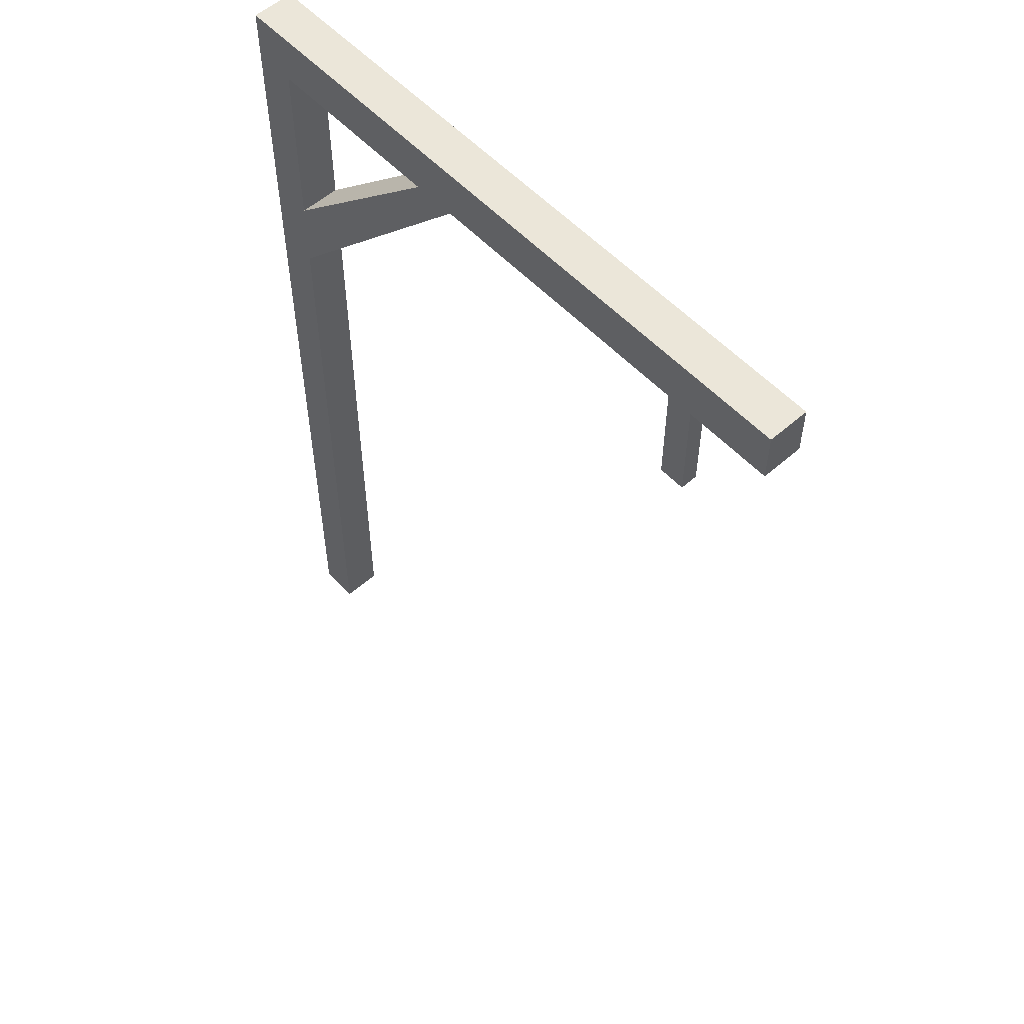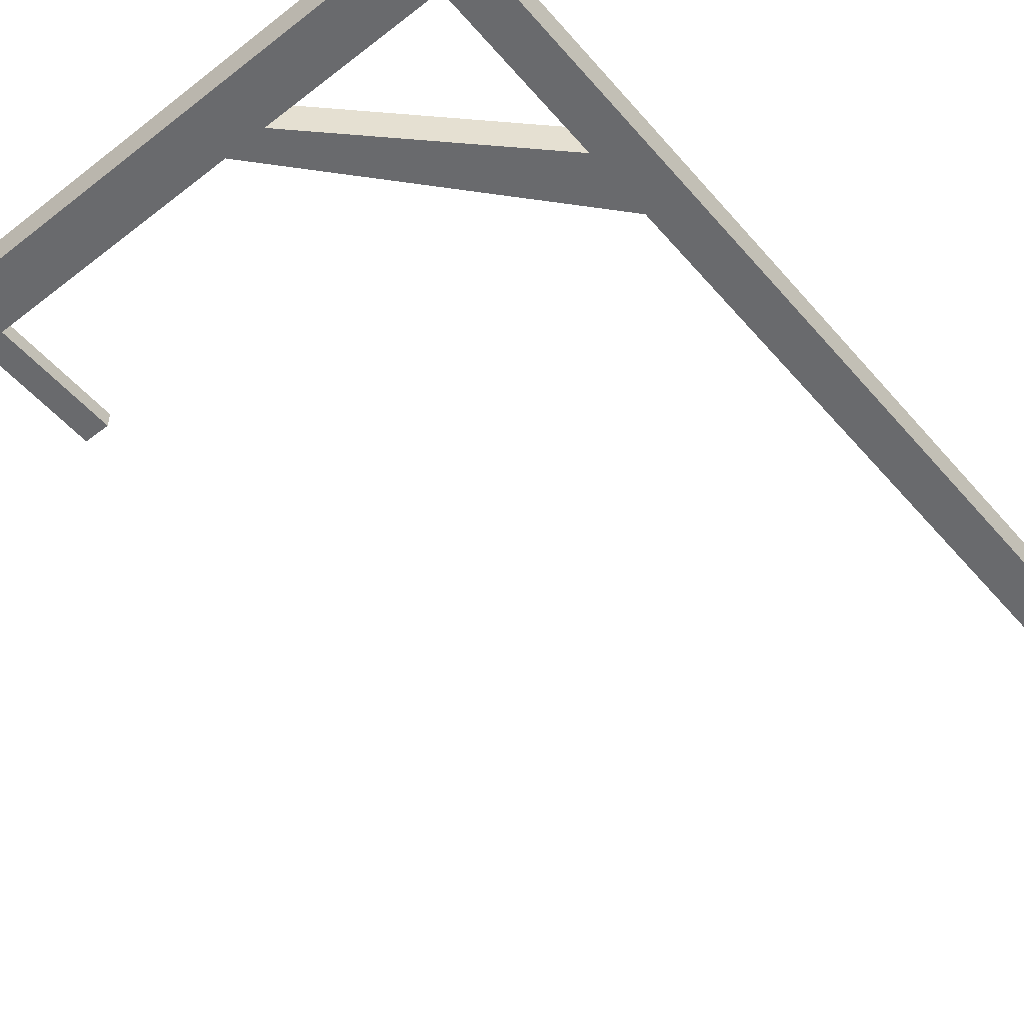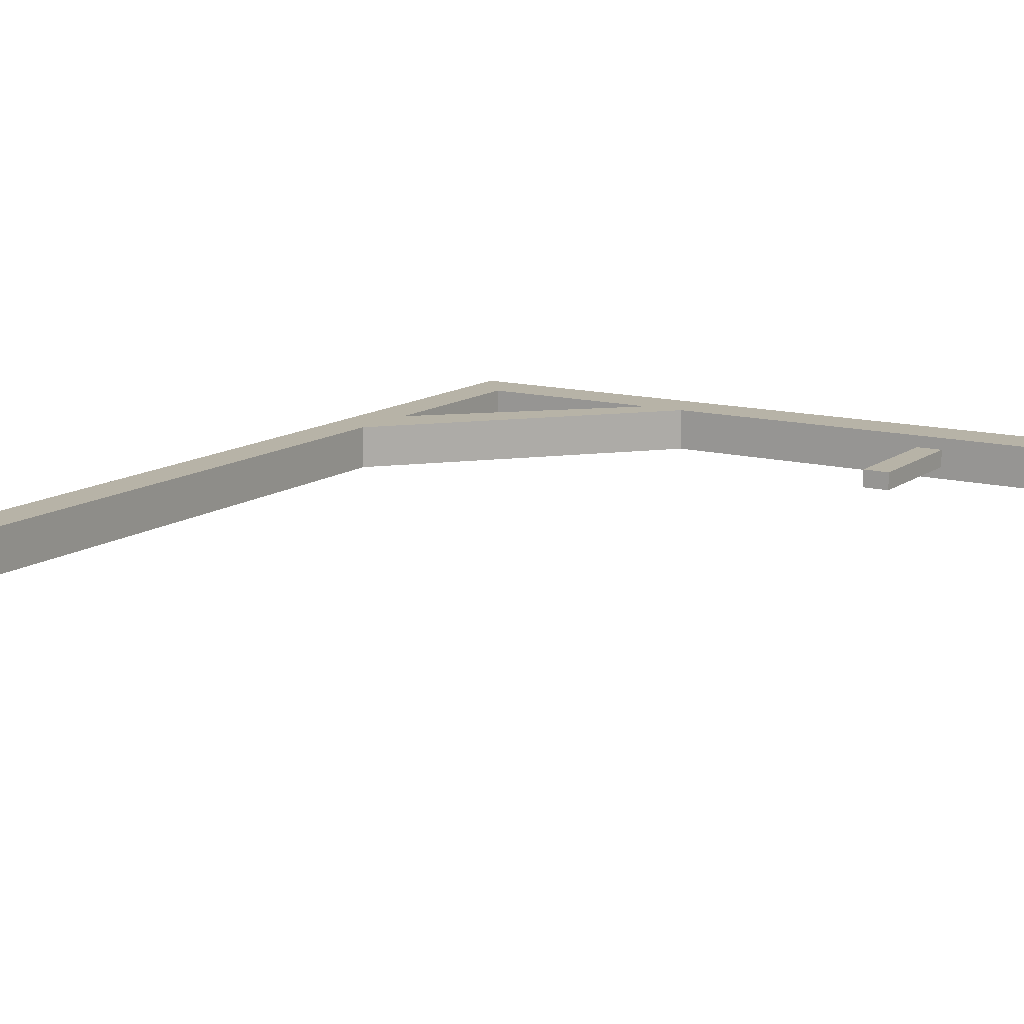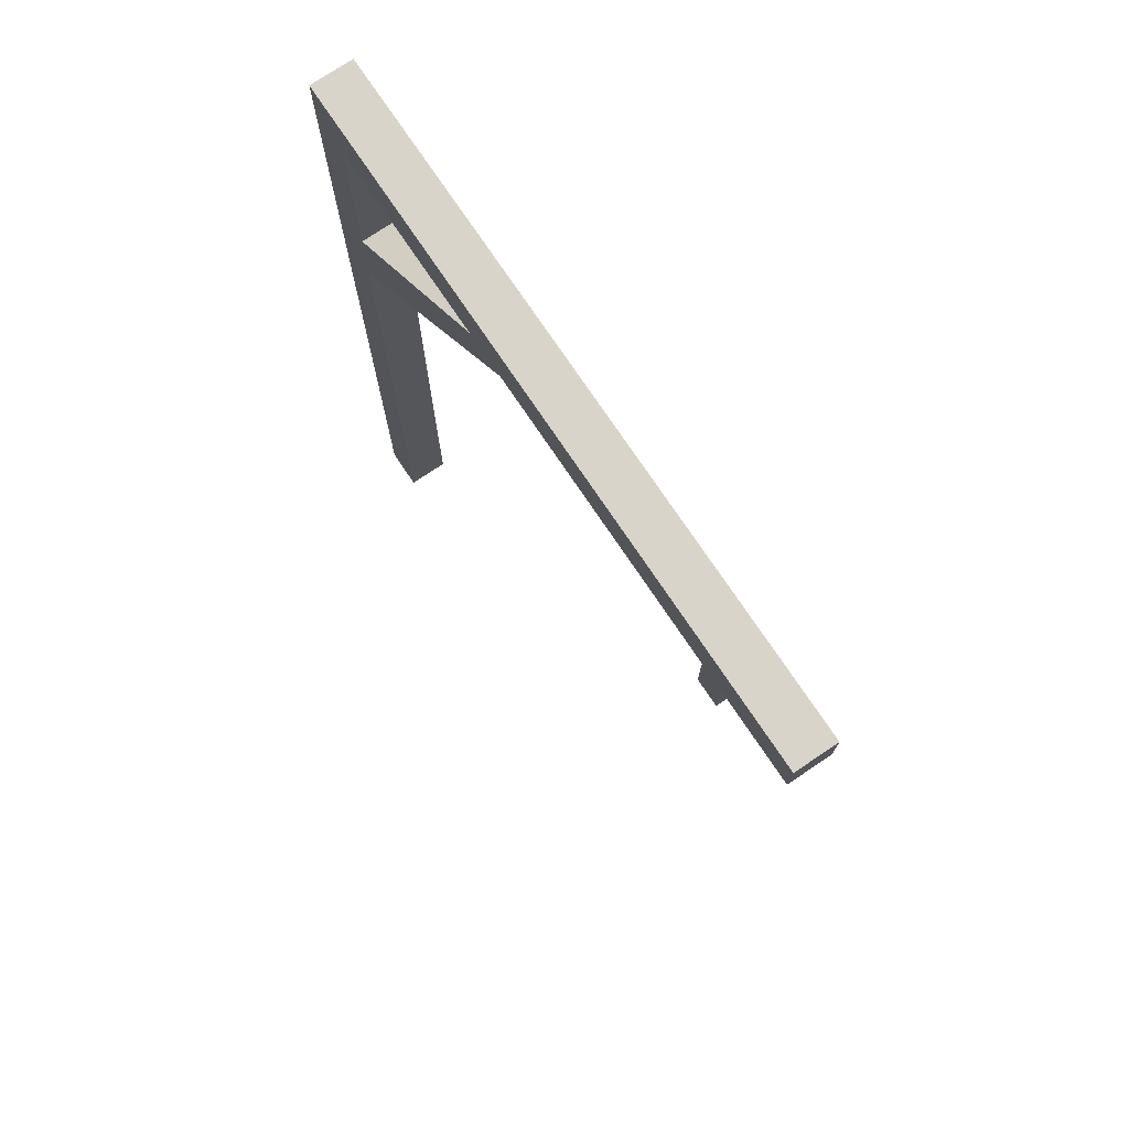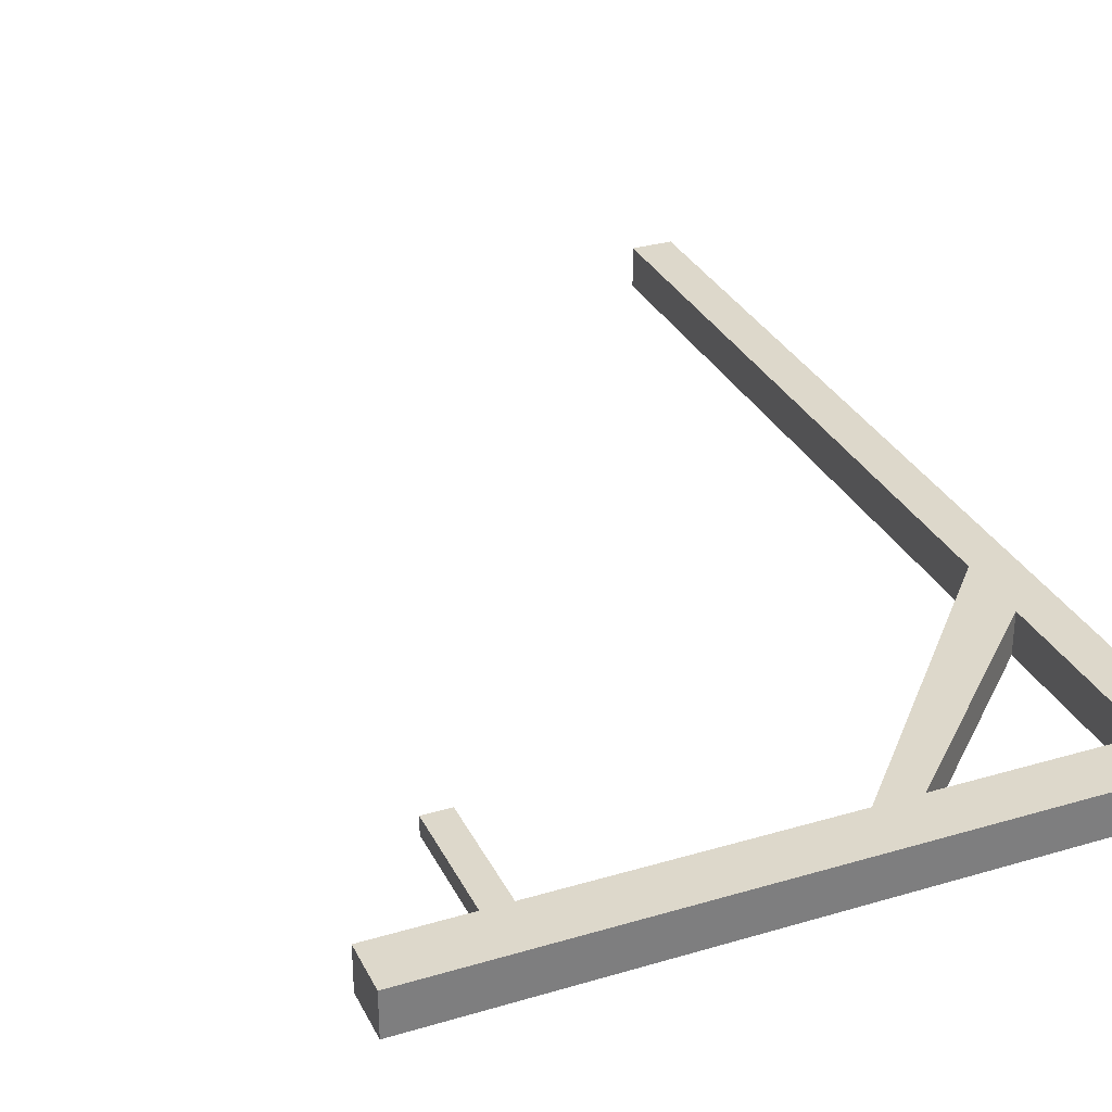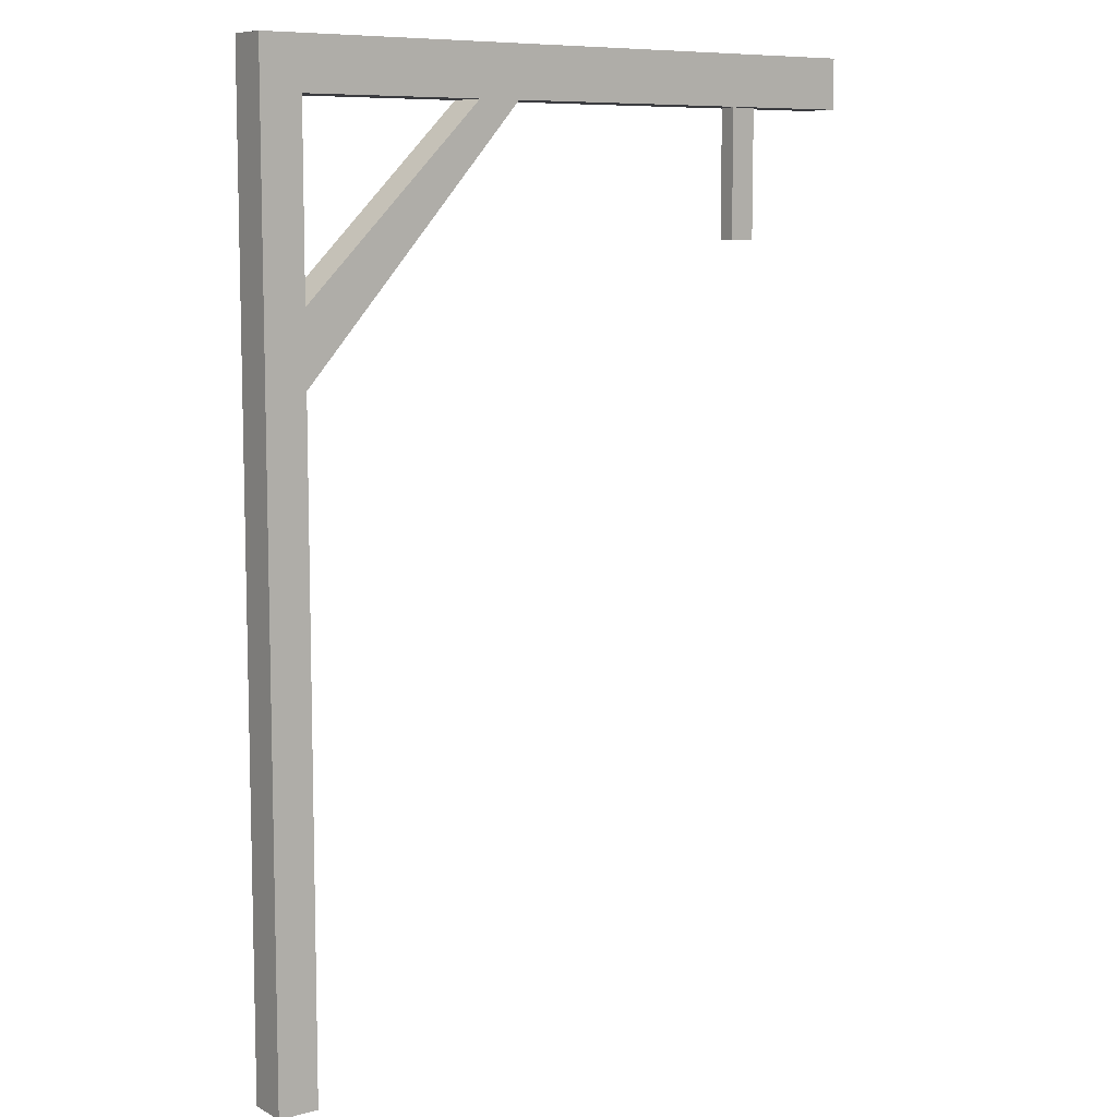
<metadata>
{"format":"obj","ext":"obj","renderer":"f3d","projection":"perspective","resolution":1024,"background":"white","views":[{"elev":56.0,"azim":47.5,"up":"+Y"},{"elev":-53.1,"azim":-140.3,"up":"+Z"},{"elev":12.6,"azim":31.9,"up":"+Z"},{"elev":75.2,"azim":56.1,"up":"+Y"},{"elev":31.3,"azim":157.1,"up":"+Z"},{"elev":8.6,"azim":-36.1,"up":"+Y"}]}
</metadata>
<code>
g default
v -0.5 -0.7244 0.5
v 0.5 -0.7244 0.5
v -0.5 22.72 0.5
v 0.5 22.72 0.5
v -0.5 22.72 -0.5
v 0.5 22.72 -0.5
v -0.5 -0.7244 -0.5
v 0.5 -0.7244 -0.5
v -0.5 21.49 0.5
v 0.5 21.49 0.5
v 0.5 21.49 -0.5
v -0.5 21.49 -0.5
v 15.46 21.49 0.5
v 15.46 21.49 -0.5
v 15.46 22.72 -0.5
v 15.46 22.72 0.5
v 4.987 21.49 0.5
v 4.987 21.49 -0.5
v 4.987 22.72 -0.5
v 4.987 22.72 0.5
v 6.034 21.49 0.5
v 6.034 22.72 0.5
v 6.034 22.72 -0.5
v 6.034 21.49 -0.5
v -0.5 17.05 0.5
v 0.5 17.05 0.5
v 0.5 17.05 -0.5
v -0.5 17.05 -0.5
v -0.5 15.27 0.5
v 0.5 15.27 0.5
v 0.5 15.27 -0.5
v -0.5 15.27 -0.5
v 13.57 21.49 0.5
v 13.57 22.72 0.5
v 13.57 22.72 -0.5
v 13.57 21.49 -0.5
v 12.07 21.49 0.5
v 12.07 21.49 -0.5
v 12.07 22.72 -0.5
v 12.07 22.72 0.5
v 12.5 21.49 0.2114
v 12.5 21.49 -0.2114
v 13.14 21.49 -0.2114
v 13.14 21.49 0.2114
v 12.5 18.34 0.2114
v 12.5 18.34 -0.2114
v 13.14 18.34 -0.2114
v 13.14 18.34 0.2114
g light
f 9 10 4 3
f 3 4 6 5
f 5 6 11 12
f 7 8 2 1
f 13 14 15 16
f 12 9 3 5
f 25 26 10 9
f 26 27 11 10
f 12 11 27 28
f 28 25 9 12
f 18 19 23 24
f 19 20 22 23
f 20 17 21 22
f 10 11 18 17
f 11 6 19 18
f 6 4 20 19
f 4 10 17 20
f 40 37 33 34
f 39 40 34 35
f 38 39 35 36
f 45 46 47 48
f 29 30 26 25
f 28 27 31 32
f 32 29 25 28
f 1 2 30 29
f 2 8 31 30
f 32 31 8 7
f 7 1 29 32
f 21 17 26 30
f 17 18 27 26
f 18 24 31 27
f 24 21 30 31
f 34 33 13 16
f 35 34 16 15
f 36 35 15 14
f 33 36 14 13
f 21 24 38 37
f 24 23 39 38
f 23 22 40 39
f 22 21 37 40
f 37 38 42 41
f 38 36 43 42
f 36 33 44 43
f 33 37 41 44
f 41 42 46 45
f 42 43 47 46
f 43 44 48 47
f 44 41 45 48

</code>
